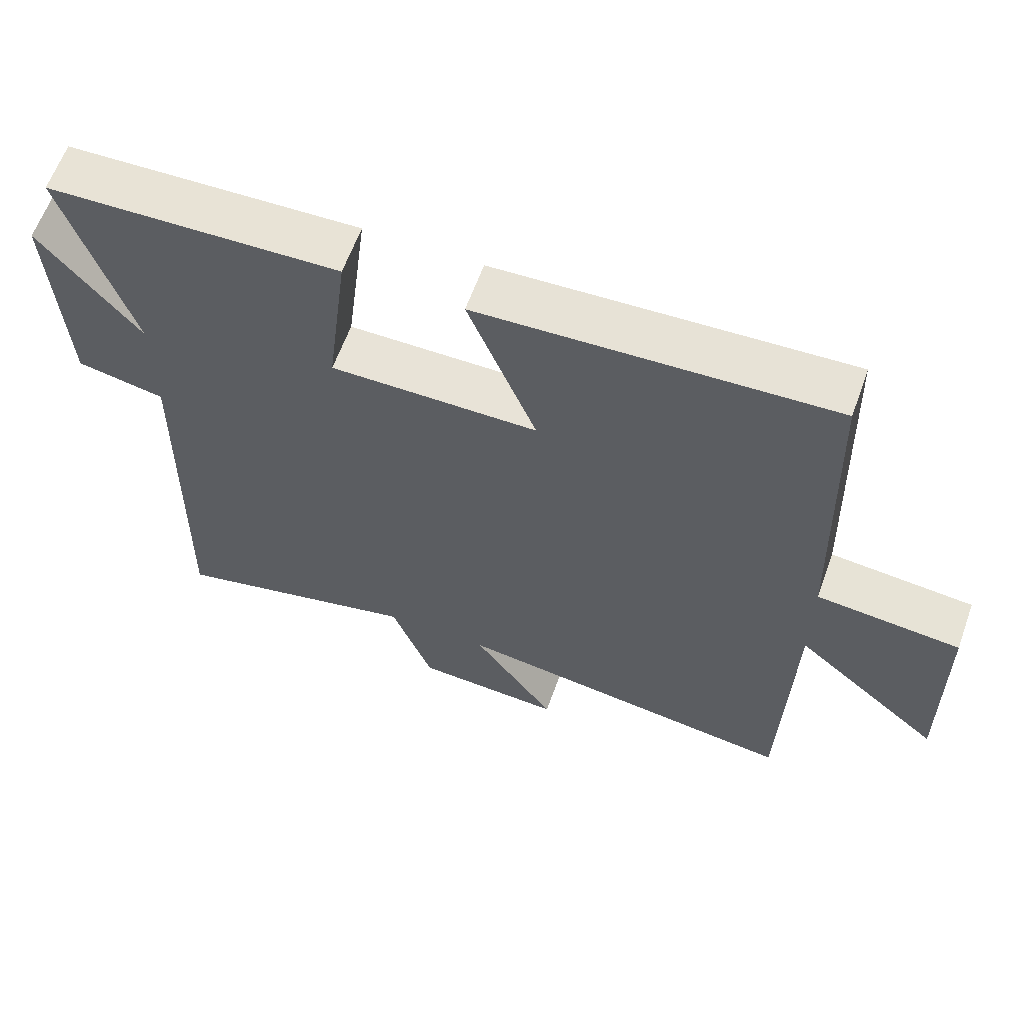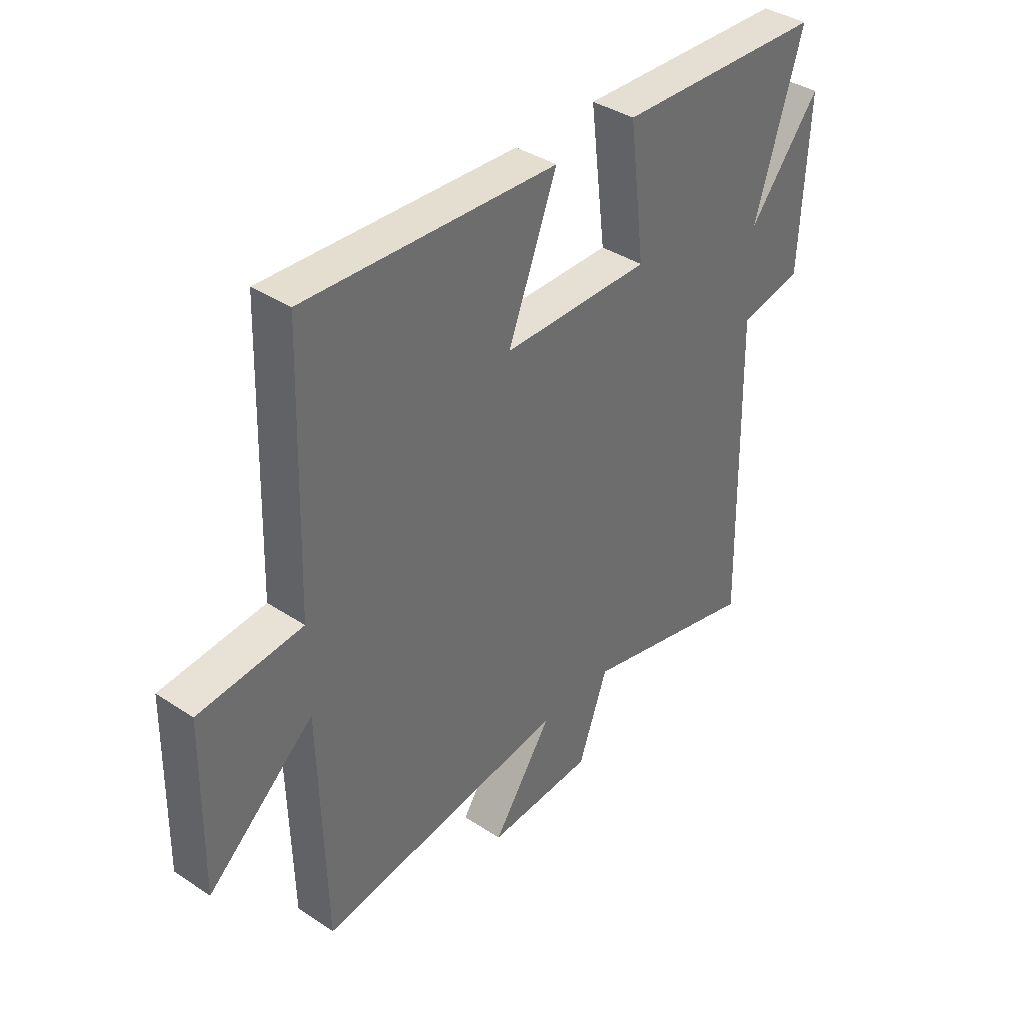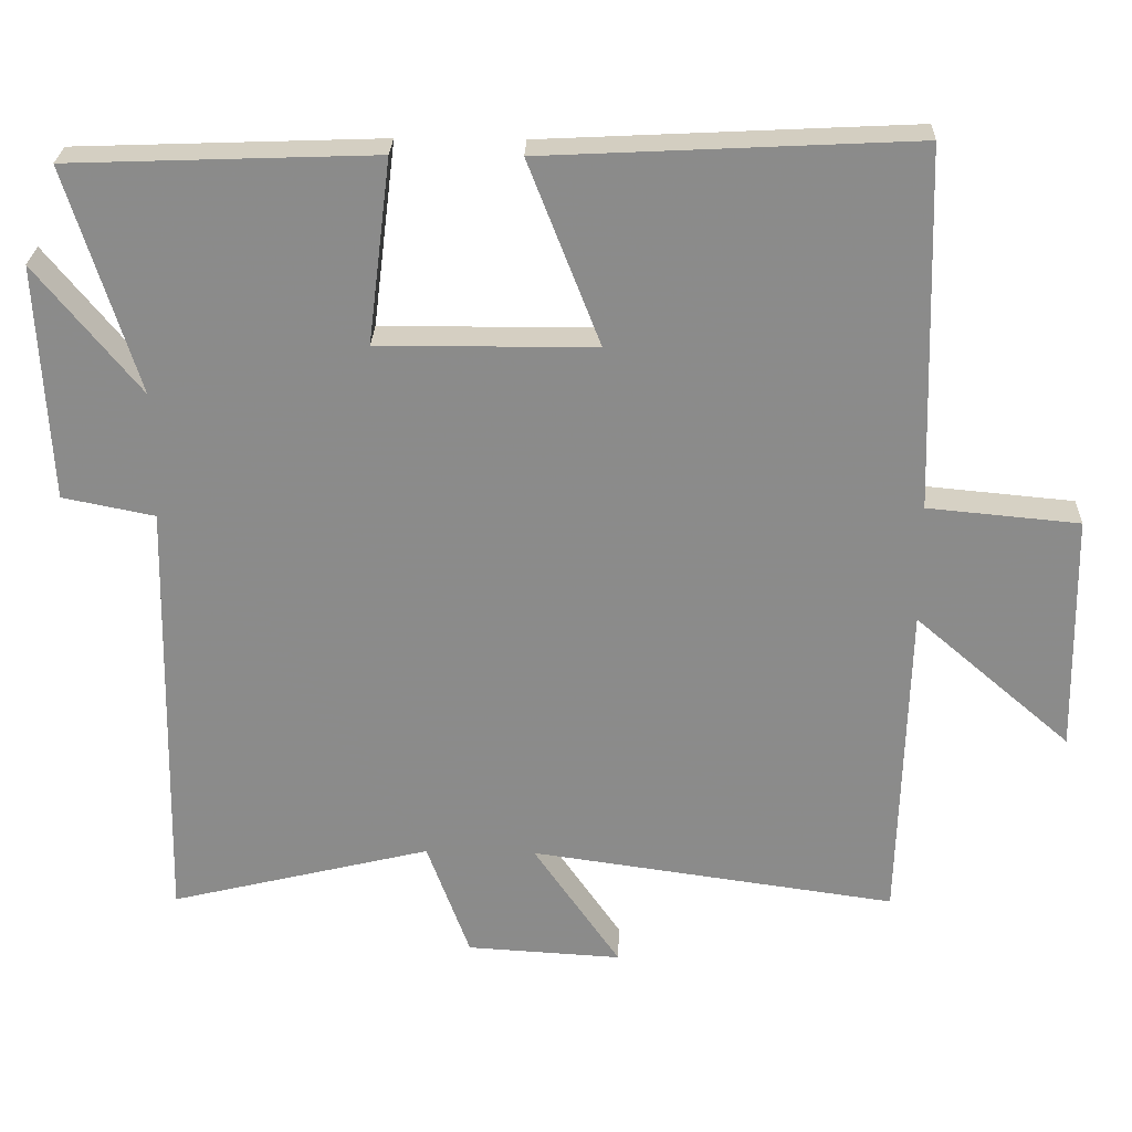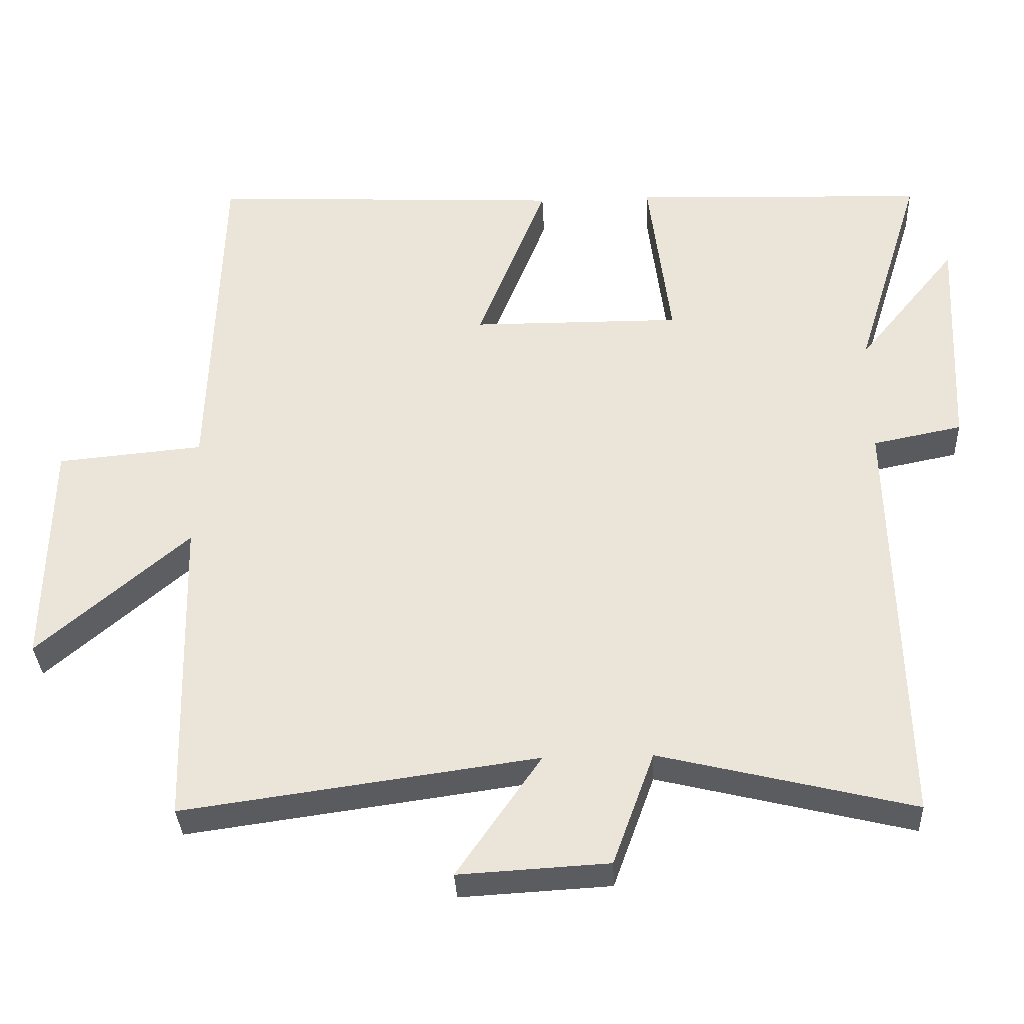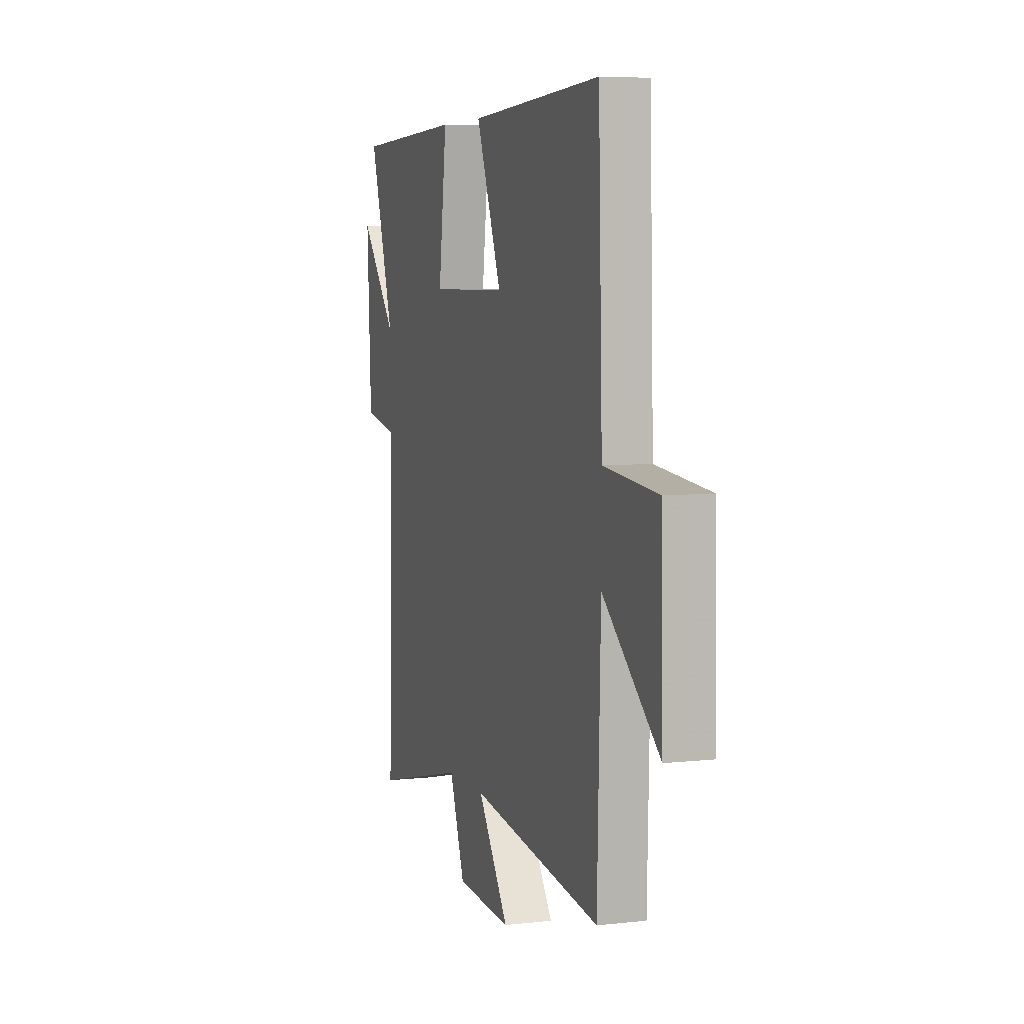
<metadata>
{"format":"obj","ext":"obj","renderer":"f3d","projection":"perspective","resolution":1024,"background":"white","views":[{"elev":62.1,"azim":-160.2,"up":"+Z"},{"elev":38.1,"azim":-50.0,"up":"+Z"},{"elev":26.0,"azim":-178.1,"up":"+Z"},{"elev":-34.1,"azim":2.7,"up":"+Z"},{"elev":6.1,"azim":-108.5,"up":"+Z"}]}
</metadata>
<code>
v 0.595 0.07 0.485
v 0.5 0.07 0.18
v 0.641 0.07 0.353
v 0.625 0.07 0.033
v 0.5 0.07 0.008
v 0.513 0.07 -0.587
v 0.158 0.07 -0.5
v 0.1 0.07 -0.659
v -0.11 0.07 -0.671
v 0.008 0.07 -0.5
v -0.488 0.07 -0.569
v -0.5 0.07 -0.127
v -0.711 0.07 -0.308
v -0.705 0.07 0.016
v -0.5 0.07 0.035
v -0.485 0.07 0.525
v 0.015 0.07 0.5
v -0.082 0.07 0.252
v 0.212 0.07 0.25
v 0.181 0.07 0.5
v 0.595 0 0.485
v 0.5 0 0.18
v 0.641 0 0.353
v 0.625 0 0.033
v 0.5 0 0.008
v 0.513 0 -0.587
v 0.158 0 -0.5
v 0.1 0 -0.659
v -0.11 0 -0.671
v 0.008 0 -0.5
v -0.488 0 -0.569
v -0.5 0 -0.127
v -0.711 0 -0.308
v -0.705 0 0.016
v -0.5 0 0.035
v -0.485 0 0.525
v 0.015 0 0.5
v -0.082 0 0.252
v 0.212 0 0.25
v 0.181 0 0.5
f 19 20 1 2
f 18 19 2
f 15 16 17 18
f 15 18 2
f 12 13 14 15
f 12 15 2
f 11 12 2
f 10 11 2
f 7 8 9 10
f 7 10 2 3
f 5 6 7
f 5 7 3
f 3 4 5
f 22 21 40 39
f 22 39 38
f 38 37 36 35
f 22 38 35
f 35 34 33 32
f 22 35 32
f 22 32 31
f 22 31 30
f 30 29 28 27
f 23 22 30 27
f 27 26 25
f 23 27 25
f 25 24 23
f 1 21 22 2
f 2 22 23 3
f 3 23 24 4
f 4 24 25 5
f 5 25 26 6
f 6 26 27 7
f 7 27 28 8
f 8 28 29 9
f 9 29 30 10
f 10 30 31 11
f 11 31 32 12
f 12 32 33 13
f 13 33 34 14
f 14 34 35 15
f 15 35 36 16
f 16 36 37 17
f 17 37 38 18
f 18 38 39 19
f 19 39 40 20
f 20 40 21 1

</code>
